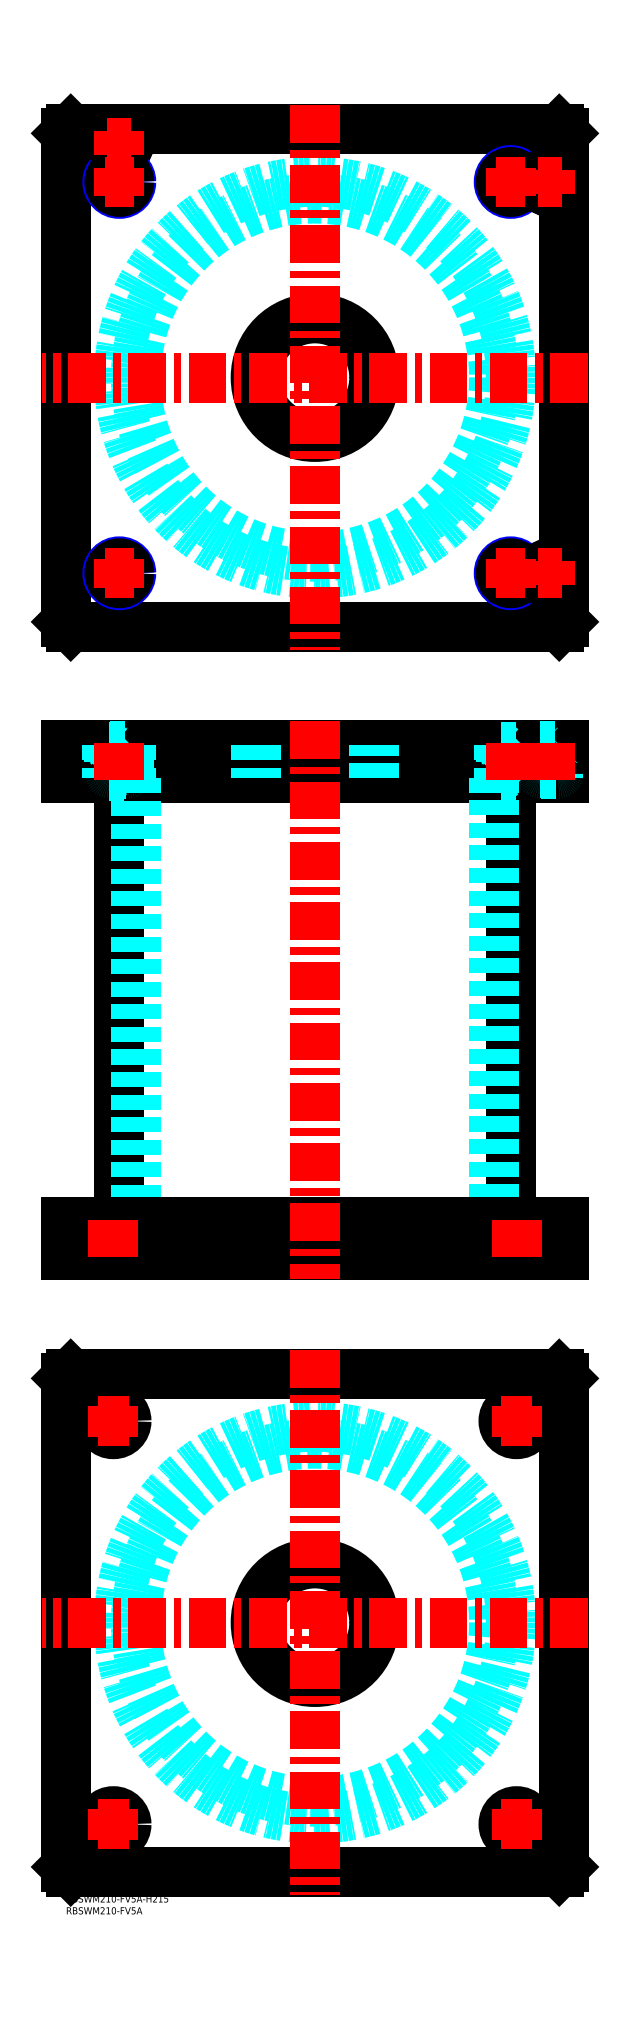
<metadata>
{"format":"dxf","ext":"dxf","renderer":"ezdxf+matplotlib","layout":"modelspace","background":"white","min_lineweight":24,"dpi":150}
</metadata>
<code>
0
SECTION
2
ENTITIES
0
TEXT
8
MSM_PART_NUMBER
10
0
20
-8
30
0
40
3
1
RBSWM210-FV5A
0
TEXT
8
MSM_PART_NUMBER
10
0
20
-3
30
0
40
3
1
RBSWM210-FV5A-H215
0
LINE
8
MSM_CONTINUOUS
10
22.4
20
471
30
0
11
22.4
21
284
31
0
0
LINE
8
MSM_CONTINUOUS
10
187.6
20
284
30
0
11
187.6
21
471
31
0
0
LINE
8
MSM_CONTINUOUS
10
2
20
270
30
0
11
2
21
284
31
0
0
LINE
8
MSM_CONTINUOUS
10
7.33e-14
20
270
30
0
11
7.33e-14
21
284
31
0
0
LINE
8
MSM_CONTINUOUS
10
208
20
270
30
0
11
208
21
284
31
0
0
LINE
8
MSM_CONTINUOUS
10
210
20
270
30
0
11
210
21
284
31
0
0
LINE
8
MSM_CONTINUOUS
10
2
20
485
30
0
11
2
21
471
31
0
0
LINE
8
MSM_CONTINUOUS
10
208
20
485
30
0
11
208
21
471
31
0
0
LINE
8
MSM_CONTINUOUS
10
1.64e-14
20
471
30
0
11
210
21
471
31
0
0
LINE
8
MSM_CONTINUOUS
10
1.64e-14
20
485
30
0
11
210
21
485
31
0
0
LINE
8
MSM_CONTINUOUS
10
210
20
485
30
0
11
210
21
471
31
0
0
LINE
8
MSM_CONTINUOUS
10
7.33e-14
20
485
30
0
11
7.33e-14
21
471
31
0
0
LINE
8
MSM_DASHED
10
183.3
20
471.8
30
0
11
191.7
21
471.8
31
0
0
LINE
8
MSM_DASHED
10
18.31
20
484.2
30
0
11
26.69
21
484.2
31
0
0
LINE
8
MSM_DASHED
10
183.3
20
484.2
30
0
11
191.7
21
484.2
31
0
0
LINE
8
MSM_DASHED
10
18.31
20
471.8
30
0
11
26.69
21
471.8
31
0
0
LINE
8
MSM_DASHED
10
200
20
484.8
30
0
11
208
21
484.8
31
0
0
LINE
8
MSM_DASHED
10
200
20
473.4
30
0
11
208
21
473.4
31
0
0
LINE
8
MSM_DASHED
10
200.4
20
473
30
0
11
207.6
21
473
31
0
0
LINE
8
MSM_DASHED
10
18.5
20
484.8
30
0
11
26.5
21
484.8
31
0
0
LINE
8
MSM_DASHED
10
18.9
20
473
30
0
11
26.1
21
473
31
0
0
LINE
8
MSM_DASHED
10
18.51
20
473.4
30
0
11
26.49
21
473.4
31
0
0
LINE
8
MSM_DASHED
10
184.5
20
284
30
0
11
184.5
21
270
31
0
0
LINE
8
MSM_DASHED
10
195.5
20
270
30
0
11
195.5
21
284
31
0
0
LINE
8
MSM_DASHED
10
14.5
20
284
30
0
11
14.5
21
270
31
0
0
LINE
8
MSM_DASHED
10
25.5
20
270
30
0
11
25.5
21
284
31
0
0
LINE
8
MSM_DASHED
10
192.5
20
471
30
0
11
191.7
21
471.8
31
0
0
LINE
8
MSM_DASHED
10
183.3
20
471.8
30
0
11
182.5
21
471
31
0
0
LINE
8
MSM_DASHED
10
17.5
20
485
30
0
11
18.31
21
484.2
31
0
0
LINE
8
MSM_DASHED
10
26.69
20
484.2
30
0
11
27.5
21
485
31
0
0
LINE
8
MSM_DASHED
10
182.5
20
485
30
0
11
183.3
21
484.2
31
0
0
LINE
8
MSM_DASHED
10
191.7
20
484.2
30
0
11
192.5
21
485
31
0
0
LINE
8
MSM_DASHED
10
27.5
20
471
30
0
11
26.69
21
471.8
31
0
0
LINE
8
MSM_DASHED
10
18.31
20
471.8
30
0
11
17.5
21
471
31
0
0
LINE
8
MSM_DASHED
10
199.8
20
485
30
0
11
200
21
484.8
31
0
0
LINE
8
MSM_DASHED
10
208
20
484.8
30
0
11
208.2
21
485
31
0
0
LINE
8
MSM_DASHED
10
18.31
20
484.2
30
0
11
18.31
21
471.8
31
0
0
LINE
8
MSM_DASHED
10
26.69
20
471.8
30
0
11
26.69
21
484.2
31
0
0
LINE
8
MSM_DASHED
10
183.3
20
484.2
30
0
11
183.3
21
471.8
31
0
0
LINE
8
MSM_DASHED
10
191.7
20
471.8
30
0
11
191.7
21
484.2
31
0
0
LINE
8
MSM_DASHED
10
200
20
484.8
30
0
11
200
21
473.4
31
0
0
ARC
8
MSM_DASHED
10
200.4
20
473.4
30
0
40
0.4
50
180
51
270
0
ARC
8
MSM_DASHED
10
207.6
20
473.4
30
0
40
0.4
50
270
51
360
0
LINE
8
MSM_DASHED
10
200.5
20
473
30
0
11
200.5
21
471
31
0
0
LINE
8
MSM_DASHED
10
207.5
20
471
30
0
11
207.5
21
473
31
0
0
LINE
8
MSM_DASHED
10
29.5
20
471
30
0
11
29.5
21
284
31
0
0
LINE
8
MSM_DASHED
10
180.5
20
284
30
0
11
180.5
21
471
31
0
0
LINE
8
MSM_DASHED
10
80
20
284
30
0
11
80
21
270
31
0
0
LINE
8
MSM_DASHED
10
130
20
270
30
0
11
130
21
284
31
0
0
LINE
8
MSM_DASHED
10
80
20
485
30
0
11
80
21
471
31
0
0
LINE
8
MSM_DASHED
10
130
20
471
30
0
11
130
21
485
31
0
0
LINE
8
MSM_DASHED
10
18.3
20
485
30
0
11
18.5
21
484.8
31
0
0
LINE
8
MSM_DASHED
10
26.5
20
484.8
30
0
11
26.7
21
485
31
0
0
ARC
8
MSM_DASHED
10
18.9
20
473.4
30
0
40
0.4
50
180
51
270
0
ARC
8
MSM_DASHED
10
26.1
20
473.4
30
0
40
0.4
50
270
51
360
0
LINE
8
MSM_DASHED
10
18.5
20
484.8
30
0
11
18.5
21
473.4
31
0
0
LINE
8
MSM_DASHED
10
26.5
20
473.4
30
0
11
26.5
21
484.8
31
0
0
LINE
8
MSM_DASHED
10
19
20
473
30
0
11
19
21
471
31
0
0
LINE
8
MSM_DASHED
10
26
20
471
30
0
11
26
21
473
31
0
0
LINE
8
MSM_DASHED
10
27.5
20
485
30
0
11
27.5
21
471
31
0
0
LINE
8
MSM_DASHED
10
17.5
20
485
30
0
11
17.5
21
471
31
0
0
LINE
8
MSM_DASHED
10
192.5
20
485
30
0
11
192.5
21
471
31
0
0
LINE
8
MSM_DASHED
10
182.5
20
485
30
0
11
182.5
21
471
31
0
0
CIRCLE
8
0
10
22.5
20
739
30
0
40
4
0
CIRCLE
8
0
10
22.5
20
739
30
0
40
4.2
0
LINE
8
0
10
2
20
745
30
0
11
4e-16
21
743
31
0
0
LINE
8
0
10
208
20
745
30
0
11
2
21
745
31
0
0
LINE
8
0
10
210
20
743
30
0
11
208
21
745
31
0
0
LINE
8
MSM_CONTINUOUS
10
210
20
537
30
0
11
210
21
743
31
0
0
LINE
8
MSM_CONTINUOUS
10
208
20
535
30
0
11
210
21
537
31
0
0
LINE
8
MSM_CONTINUOUS
10
2
20
535
30
0
11
208
21
535
31
0
0
LINE
8
MSM_CONTINUOUS
10
4e-16
20
537
30
0
11
2
21
535
31
0
0
LINE
8
MSM_CONTINUOUS
10
4e-16
20
743
30
0
11
4e-16
21
537
31
0
0
CIRCLE
8
MSM_CONTINUOUS
10
105
20
640
30
0
40
25
0
CIRCLE
8
MSM_NARROW
10
22.5
20
557.5
30
0
40
5
0
CIRCLE
8
MSM_NARROW
10
187.5
20
557.5
30
0
40
5
0
CIRCLE
8
MSM_NARROW
10
22.5
20
722.5
30
0
40
5
0
CIRCLE
8
MSM_NARROW
10
187.5
20
722.5
30
0
40
5
0
CIRCLE
8
MSM_CONTINUOUS
10
204
20
557.5
30
0
40
4.2
0
CIRCLE
8
0
10
204
20
722.5
30
0
40
4.2
0
CIRCLE
8
0
10
187.5
20
722.5
30
0
40
4.188
0
CIRCLE
8
0
10
22.5
20
722.5
30
0
40
4.188
0
CIRCLE
8
0
10
204
20
722.5
30
0
40
4
0
CIRCLE
8
MSM_CONTINUOUS
10
22.5
20
557.5
30
0
40
4.188
0
CIRCLE
8
MSM_CONTINUOUS
10
187.5
20
557.5
30
0
40
4.188
0
CIRCLE
8
MSM_CONTINUOUS
10
204
20
557.5
30
0
40
4
0
CIRCLE
8
0
10
22.5
20
739
30
0
40
3.5
0
CIRCLE
8
0
10
204
20
722.5
30
0
40
3.5
0
CIRCLE
8
MSM_CONTINUOUS
10
204
20
557.5
30
0
40
3.5
0
CIRCLE
8
MSM_DASHED
10
105
20
640
30
0
40
82.6
0
CIRCLE
8
MSM_DASHED
10
105
20
640
30
0
40
75.5
0
LINE
8
MSM_CONTINUOUS
10
0
20
218
30
0
11
2
21
220
31
0
0
LINE
8
MSM_CONTINUOUS
10
2
20
220
30
0
11
208
21
220
31
0
0
LINE
8
MSM_CONTINUOUS
10
208
20
220
30
0
11
210
21
218
31
0
0
LINE
8
MSM_CONTINUOUS
10
210
20
218
30
0
11
210
21
12
31
0
0
LINE
8
MSM_CONTINUOUS
10
2
20
10
30
0
11
0
21
12
31
0
0
LINE
8
MSM_CONTINUOUS
10
0
20
12
30
0
11
0
21
218
31
0
0
CIRCLE
8
MSM_CONTINUOUS
10
105
20
115
30
0
40
25
0
CIRCLE
8
MSM_CONTINUOUS
10
20
20
200
30
0
40
5.5
0
CIRCLE
8
MSM_CONTINUOUS
10
190
20
200
30
0
40
5.5
0
CIRCLE
8
MSM_CONTINUOUS
10
20
20
30
30
0
40
5.5
0
CIRCLE
8
MSM_CONTINUOUS
10
190
20
30
30
0
40
5.5
0
LINE
8
MSM_CONTINUOUS
10
208
20
10
30
0
11
2
21
10
31
0
0
LINE
8
MSM_CONTINUOUS
10
210
20
12
30
0
11
208
21
10
31
0
0
CIRCLE
8
MSM_DASHED
10
105
20
115
30
0
40
82.6
0
CIRCLE
8
MSM_DASHED
10
105
20
115
30
0
40
75.5
0
LINE
8
MSM_CONTINUOUS
10
1.64e-14
20
270
30
0
11
210
21
270
31
0
0
LINE
8
MSM_CONTINUOUS
10
1.64e-14
20
284
30
0
11
210
21
284
31
0
0
LINE
8
MSM_CENTER
10
220
20
115
30
0
11
-10
21
115
31
0
0
LINE
8
MSM_CENTER
10
105
20
230
30
0
11
105
21
0
31
0
0
LINE
8
MSM_CENTER
10
220
20
640
30
0
11
-10
21
640
31
0
0
LINE
8
MSM_CENTER
10
105
20
755
30
0
11
105
21
525
31
0
0
LINE
8
MSM_CENTER
10
13.5
20
200
30
0
11
26.5
21
200
31
0
0
LINE
8
MSM_CENTER
10
20
20
193.5
30
0
11
20
21
206.5
31
0
0
LINE
8
MSM_CENTER
10
183.5
20
200
30
0
11
196.5
21
200
31
0
0
LINE
8
MSM_CENTER
10
190
20
193.5
30
0
11
190
21
206.5
31
0
0
LINE
8
MSM_CENTER
10
183.5
20
30
30
0
11
196.5
21
30
31
0
0
LINE
8
MSM_CENTER
10
190
20
23.5
30
0
11
190
21
36.5
31
0
0
LINE
8
MSM_CENTER
10
13.5
20
30
30
0
11
26.5
21
30
31
0
0
LINE
8
MSM_CENTER
10
20
20
23.5
30
0
11
20
21
36.5
31
0
0
LINE
8
MSM_CENTER
10
16.5
20
722.5
30
0
11
28.5
21
722.5
31
0
0
LINE
8
MSM_CENTER
10
22.5
20
716.5
30
0
11
22.5
21
728.5
31
0
0
LINE
8
MSM_CENTER
10
181.5
20
722.5
30
0
11
193.5
21
722.5
31
0
0
LINE
8
MSM_CENTER
10
187.5
20
716.5
30
0
11
187.5
21
728.5
31
0
0
LINE
8
MSM_CENTER
10
181.5
20
557.5
30
0
11
193.5
21
557.5
31
0
0
LINE
8
MSM_CENTER
10
187.5
20
551.5
30
0
11
187.5
21
563.5
31
0
0
LINE
8
MSM_CENTER
10
16.5
20
557.5
30
0
11
28.5
21
557.5
31
0
0
LINE
8
MSM_CENTER
10
22.5
20
551.5
30
0
11
22.5
21
563.5
31
0
0
LINE
8
MSM_CENTER
10
199
20
557.5
30
0
11
209
21
557.5
31
0
0
LINE
8
MSM_CENTER
10
204
20
552.5
30
0
11
204
21
562.5
31
0
0
LINE
8
MSM_CENTER
10
199
20
722.5
30
0
11
209
21
722.5
31
0
0
LINE
8
MSM_CENTER
10
204
20
717.5
30
0
11
204
21
727.5
31
0
0
LINE
8
MSM_CENTER
10
17.5
20
739
30
0
11
27.5
21
739
31
0
0
LINE
8
MSM_CENTER
10
22.5
20
734
30
0
11
22.5
21
744
31
0
0
LINE
8
MSM_CENTER
10
105
20
495
30
0
11
105
21
260
31
0
0
LINE
8
MSM_CENTER
10
22.5
20
486
30
0
11
22.5
21
470
31
0
0
LINE
8
MSM_CENTER
10
20
20
269
30
0
11
20
21
285
31
0
0
LINE
8
MSM_CENTER
10
190
20
269
30
0
11
190
21
285
31
0
0
LINE
8
MSM_CENTER
10
187.5
20
486
30
0
11
187.5
21
470
31
0
0
LINE
8
MSM_CENTER
10
204
20
486
30
0
11
204
21
470
31
0
0
VIEWPORT
8
0
10
142.6
20
99.11
30
0
40
408.1
41
222.2
68
     1
69
     1
0
VIEWPORT
8
MSM_DIMENSION
10
142.6
20
99.11
30
0
40
228.1
41
158.6
68
     2
69
     2
0
ENDSEC
0
EOF

</code>
